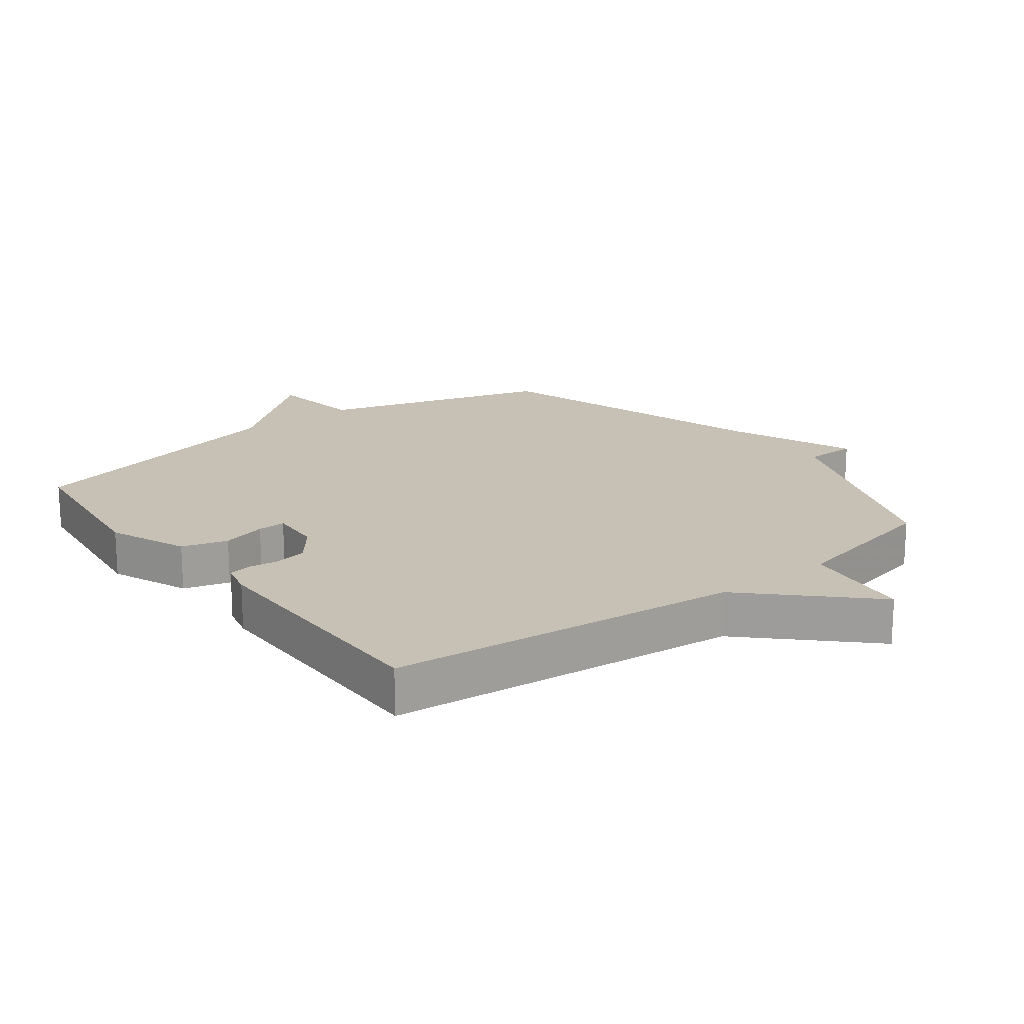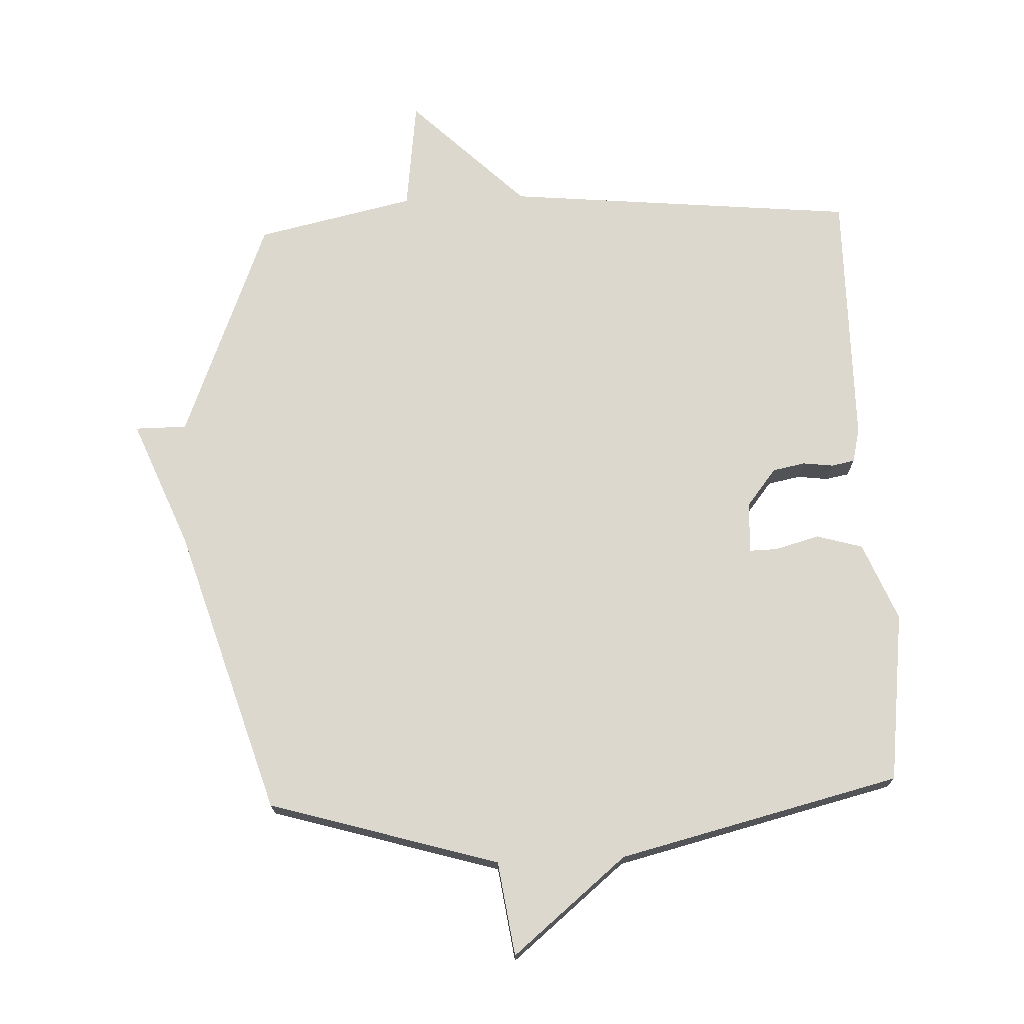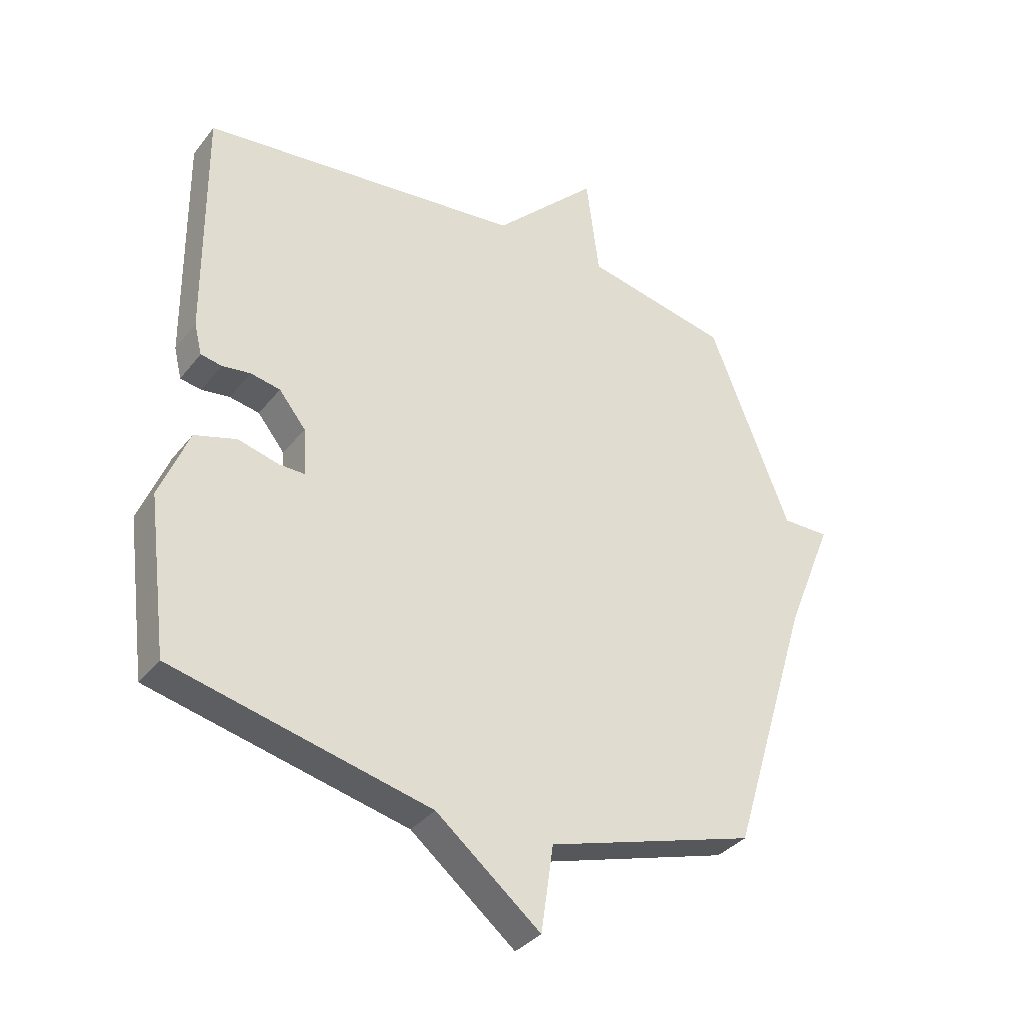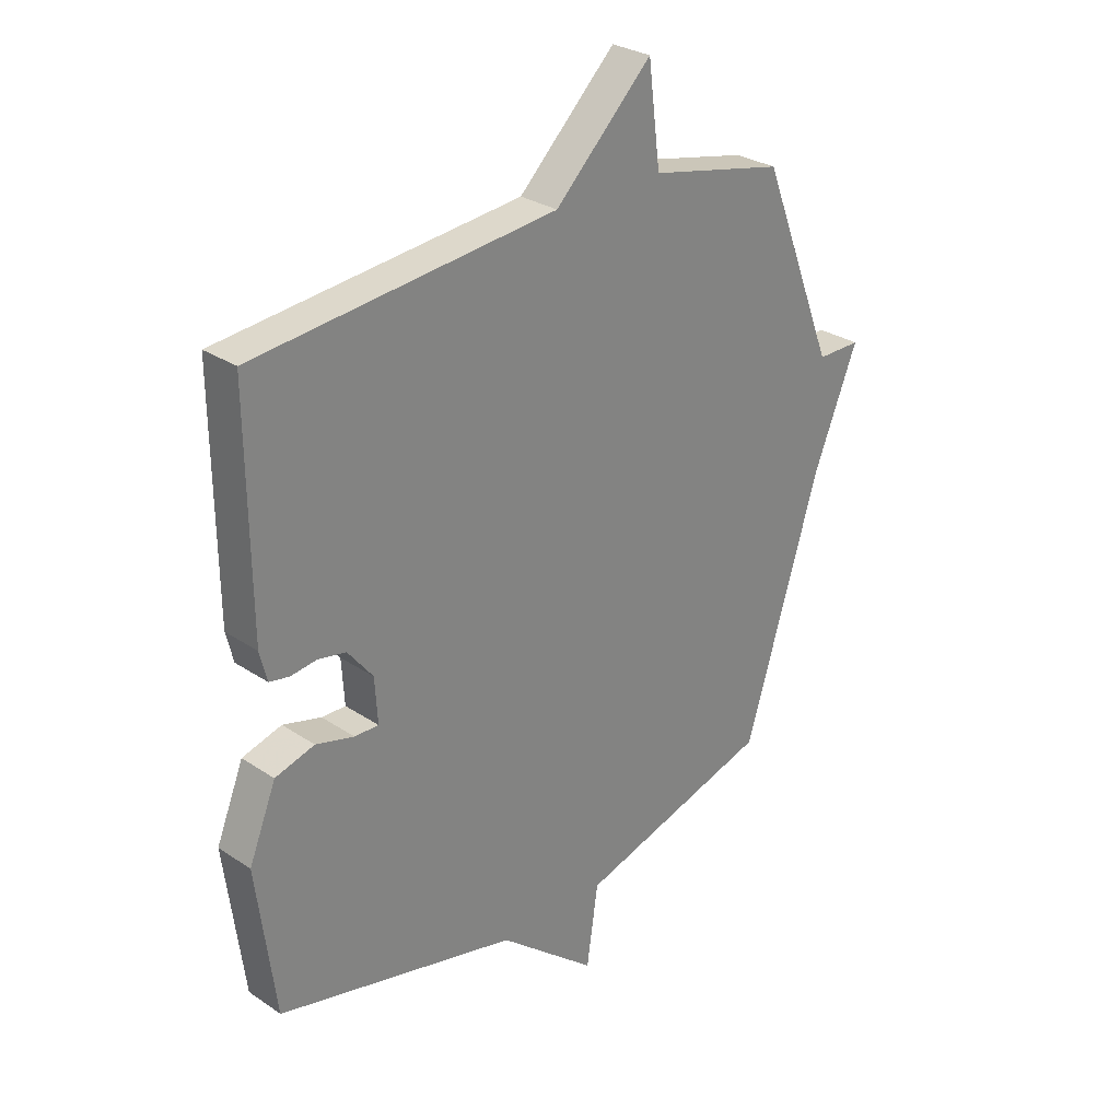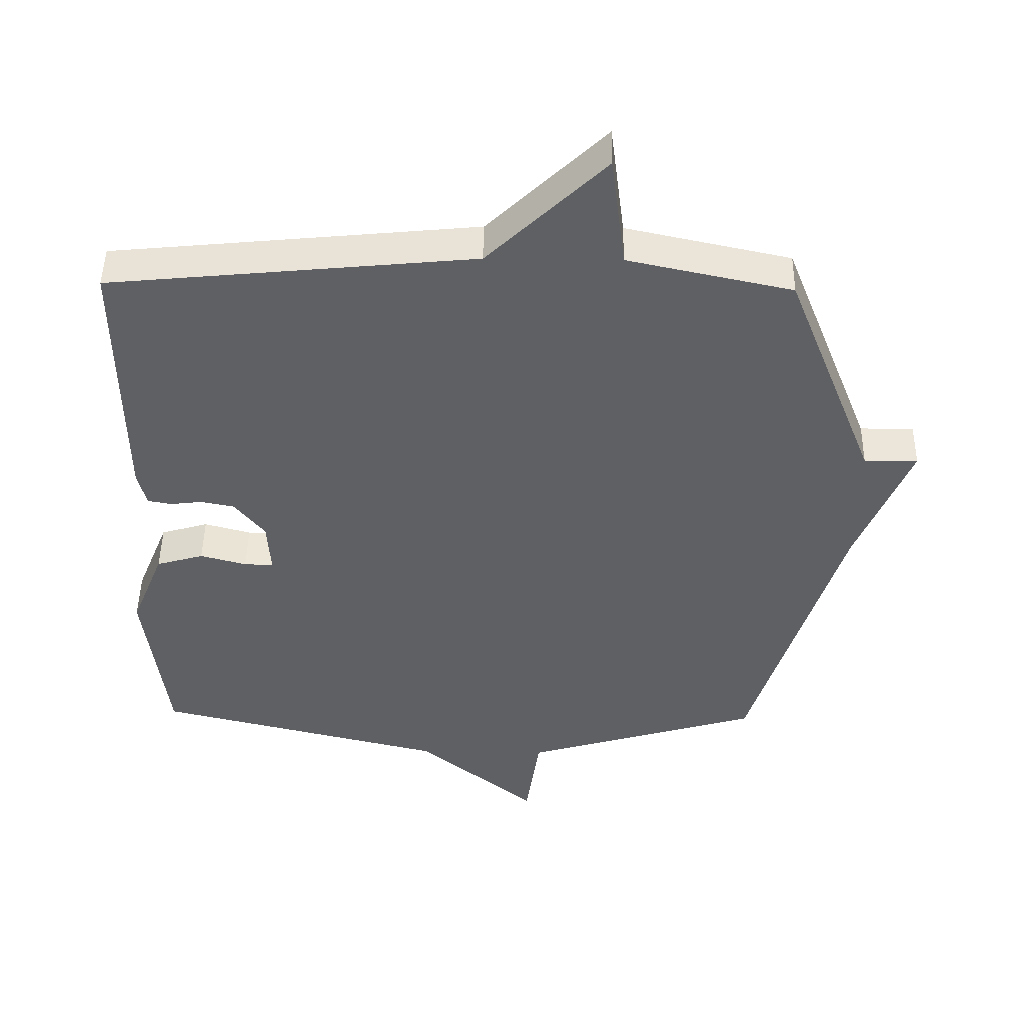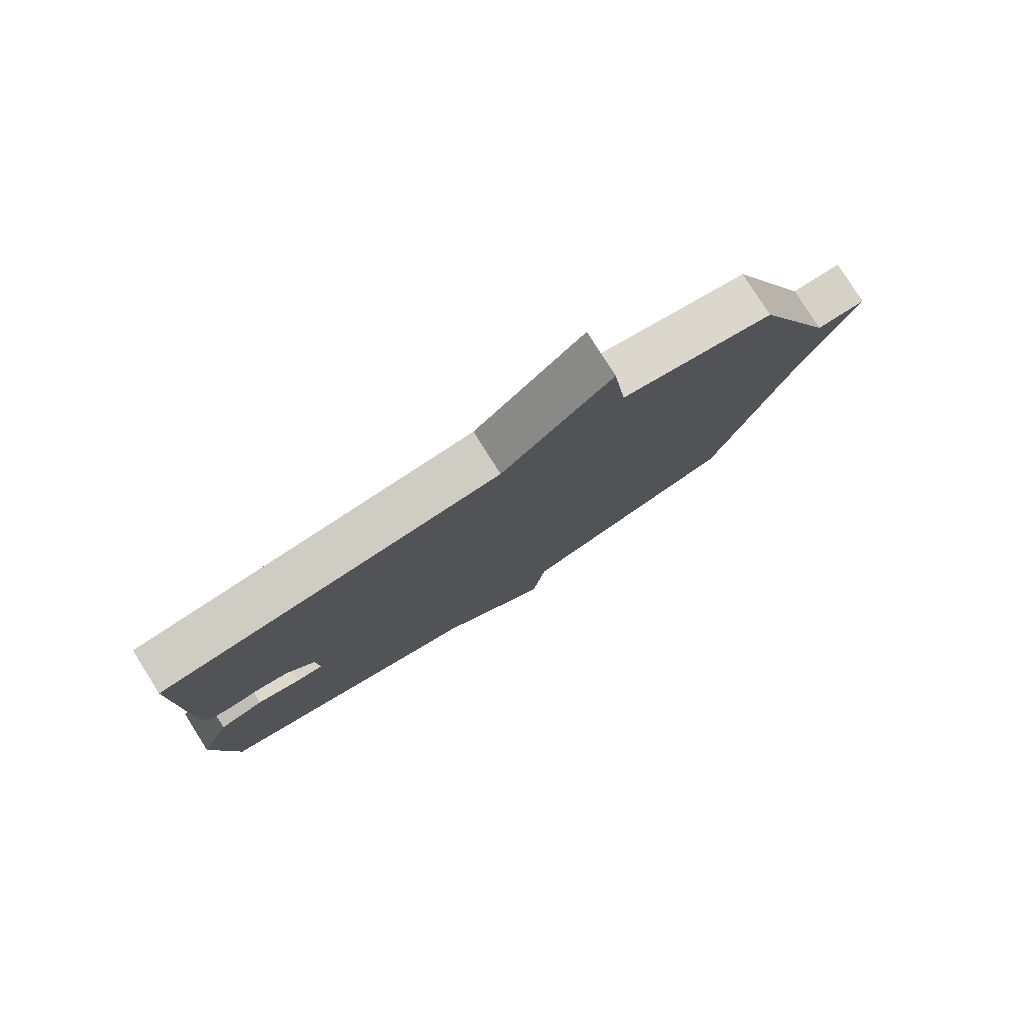
<metadata>
{"format":"obj","ext":"obj","renderer":"f3d","projection":"perspective","resolution":1024,"background":"white","views":[{"elev":18.6,"azim":-37.4,"up":"+Y"},{"elev":72.1,"azim":177.5,"up":"+Y"},{"elev":-34.7,"azim":-32.4,"up":"+Z"},{"elev":28.7,"azim":-45.0,"up":"+Z"},{"elev":47.2,"azim":0.9,"up":"+Z"},{"elev":79.6,"azim":-32.3,"up":"+Z"}]}
</metadata>
<code>
v -0.5 0.07 0.5
v 0.052 0.07 0.554
v 0.23 0.07 0.728
v 0.252 0.07 0.554
v 0.5 0.07 0.5
v 0.638 0.07 0.151
v 0.719 0.07 0.151
v 0.638 0.07 -0.049
v 0.5 0.07 -0.5
v 0.141 0.07 -0.607
v 0.12 0.07 -0.754
v -0.059 0.07 -0.607
v -0.5 0.07 -0.5
v -0.534 0.07 -0.233
v -0.484 0.07 -0.11
v -0.412 0.07 -0.089
v -0.342 0.07 -0.108
v -0.298 0.07 -0.109
v -0.303 0.07 -0.028
v -0.349 0.07 0.03
v -0.4 0.07 0.04
v -0.448 0.07 0.034
v -0.484 0.07 0.041
v -0.497 0.07 0.094
v -0.5 0 0.5
v 0.052 0 0.554
v 0.23 0 0.728
v 0.252 0 0.554
v 0.5 0 0.5
v 0.638 0 0.151
v 0.719 0 0.151
v 0.638 0 -0.049
v 0.5 0 -0.5
v 0.141 0 -0.607
v 0.12 0 -0.754
v -0.059 0 -0.607
v -0.5 0 -0.5
v -0.534 0 -0.233
v -0.484 0 -0.11
v -0.412 0 -0.089
v -0.342 0 -0.108
v -0.298 0 -0.109
v -0.303 0 -0.028
v -0.349 0 0.03
v -0.4 0 0.04
v -0.448 0 0.034
v -0.484 0 0.041
v -0.497 0 0.094
f 24 1 2
f 23 24 2
f 22 23 2
f 21 22 2
f 2 3 4
f 21 2 4
f 20 21 4
f 4 5 6
f 20 4 6
f 19 20 6
f 6 7 8
f 19 6 8
f 18 19 8
f 15 16 17
f 14 15 17
f 13 14 17
f 12 13 17
f 12 17 18
f 11 12 18
f 10 11 18
f 8 9 10 18
f 26 25 48
f 26 48 47
f 26 47 46
f 26 46 45
f 28 27 26
f 28 26 45
f 28 45 44
f 30 29 28
f 30 28 44
f 30 44 43
f 32 31 30
f 32 30 43
f 32 43 42
f 41 40 39
f 41 39 38
f 41 38 37
f 41 37 36
f 42 41 36
f 42 36 35
f 42 35 34
f 42 34 33 32
f 1 25 26 2
f 2 26 27 3
f 3 27 28 4
f 4 28 29 5
f 5 29 30 6
f 6 30 31 7
f 7 31 32 8
f 8 32 33 9
f 9 33 34 10
f 10 34 35 11
f 11 35 36 12
f 12 36 37 13
f 13 37 38 14
f 14 38 39 15
f 15 39 40 16
f 16 40 41 17
f 17 41 42 18
f 18 42 43 19
f 19 43 44 20
f 20 44 45 21
f 21 45 46 22
f 22 46 47 23
f 23 47 48 24
f 24 48 25 1

</code>
